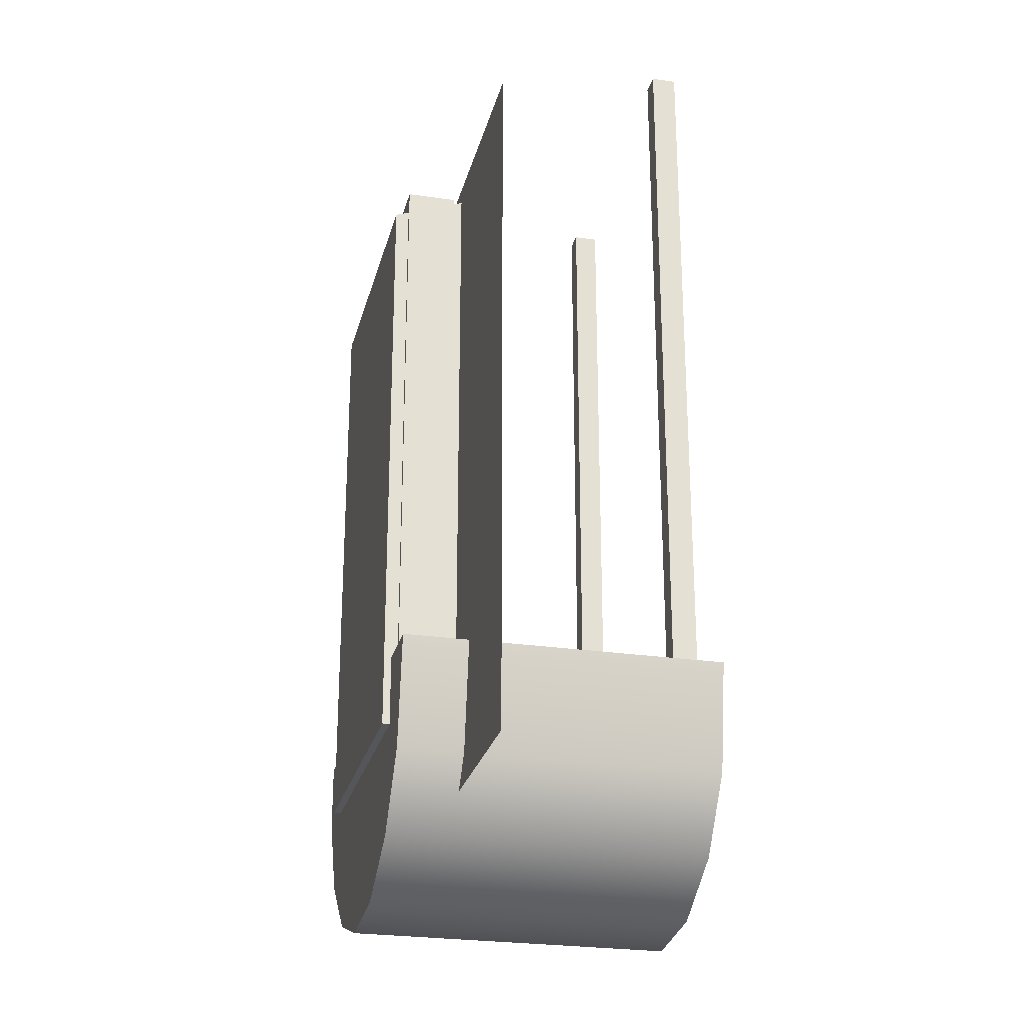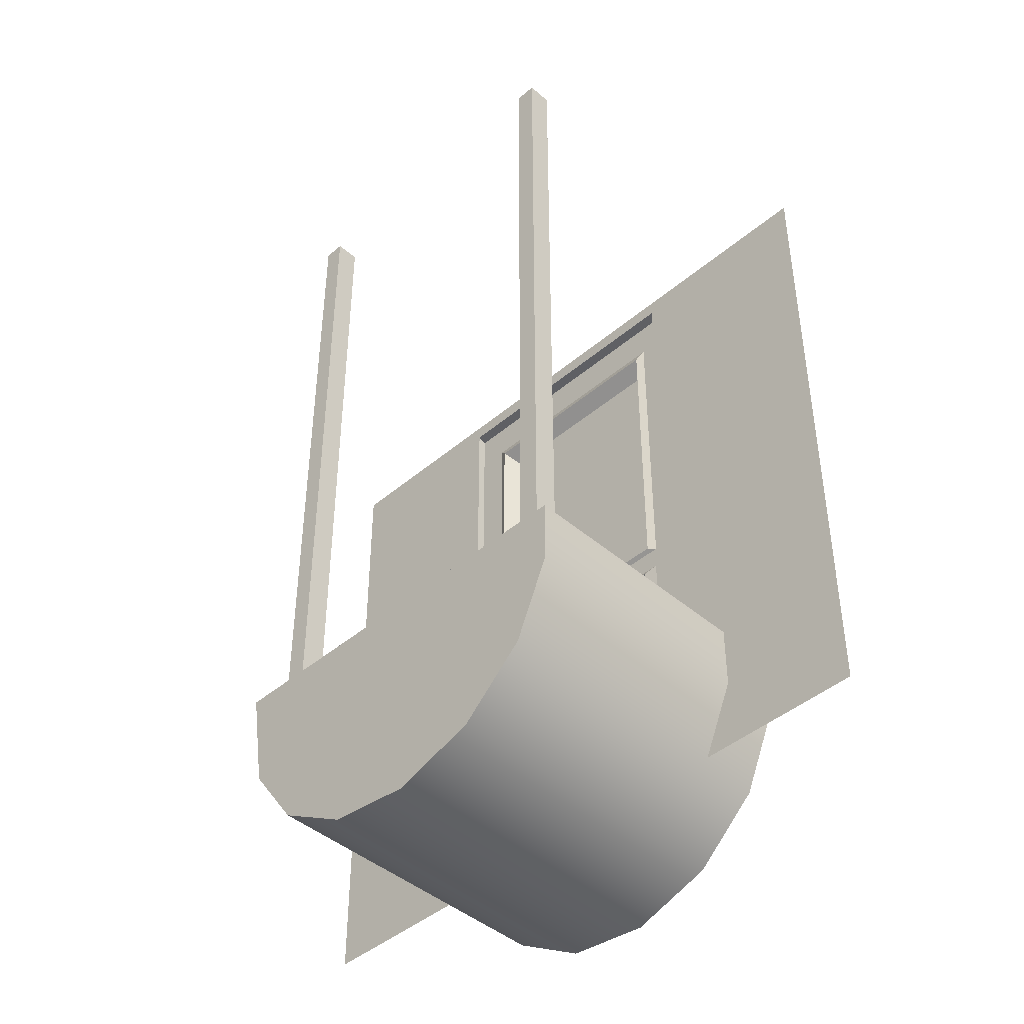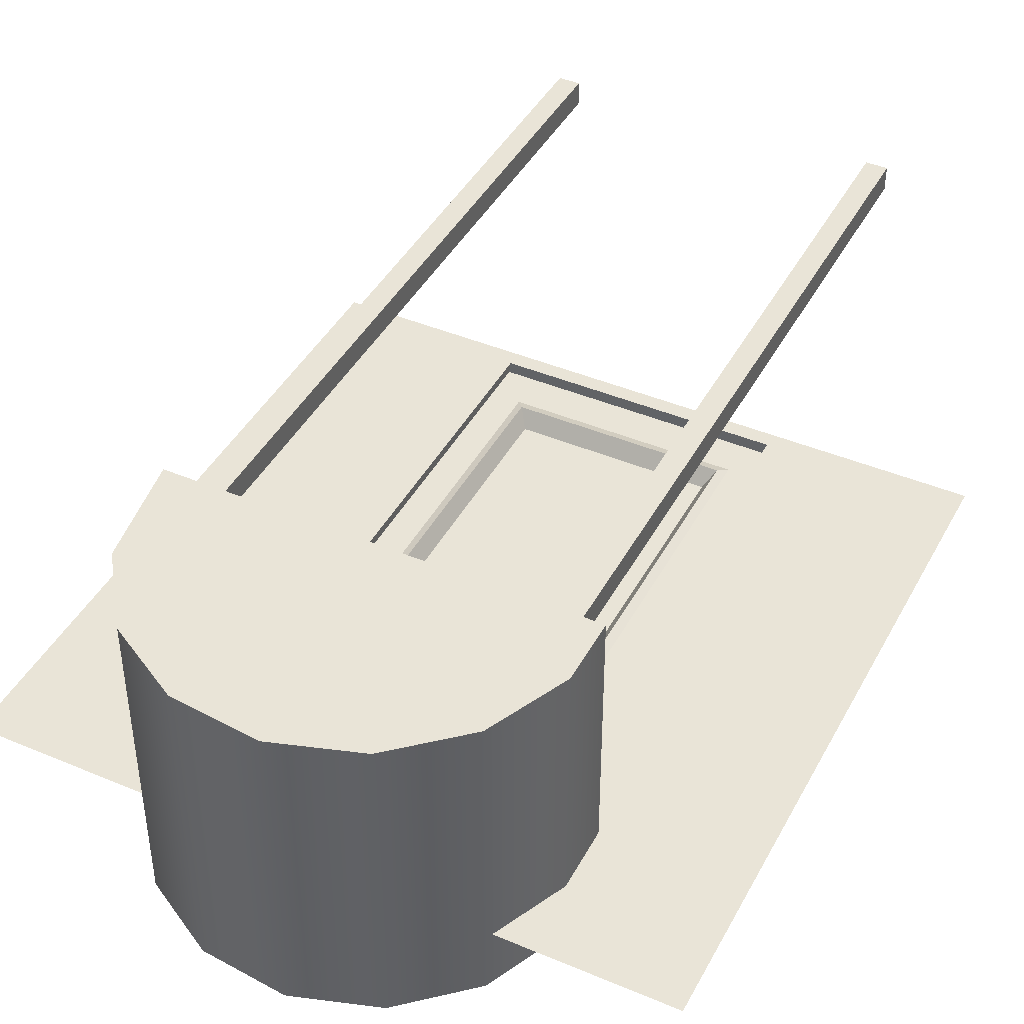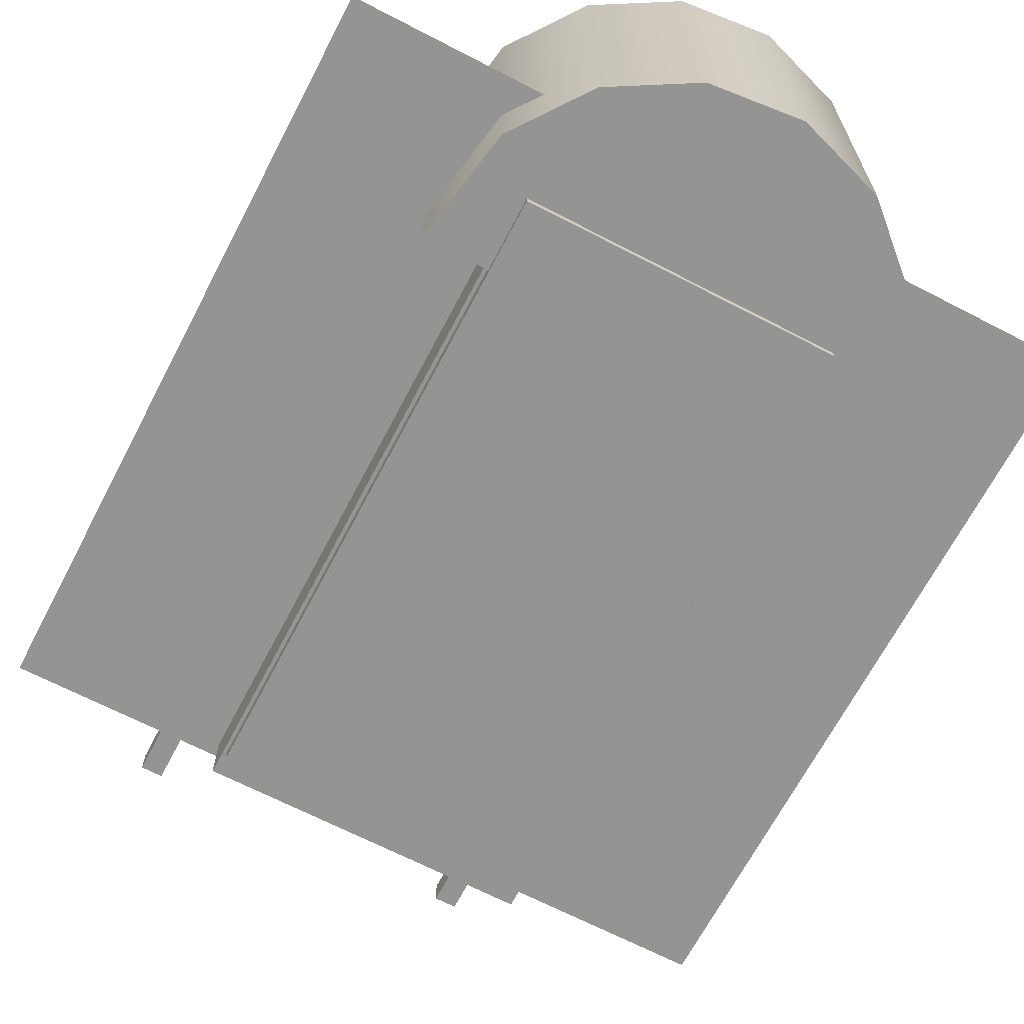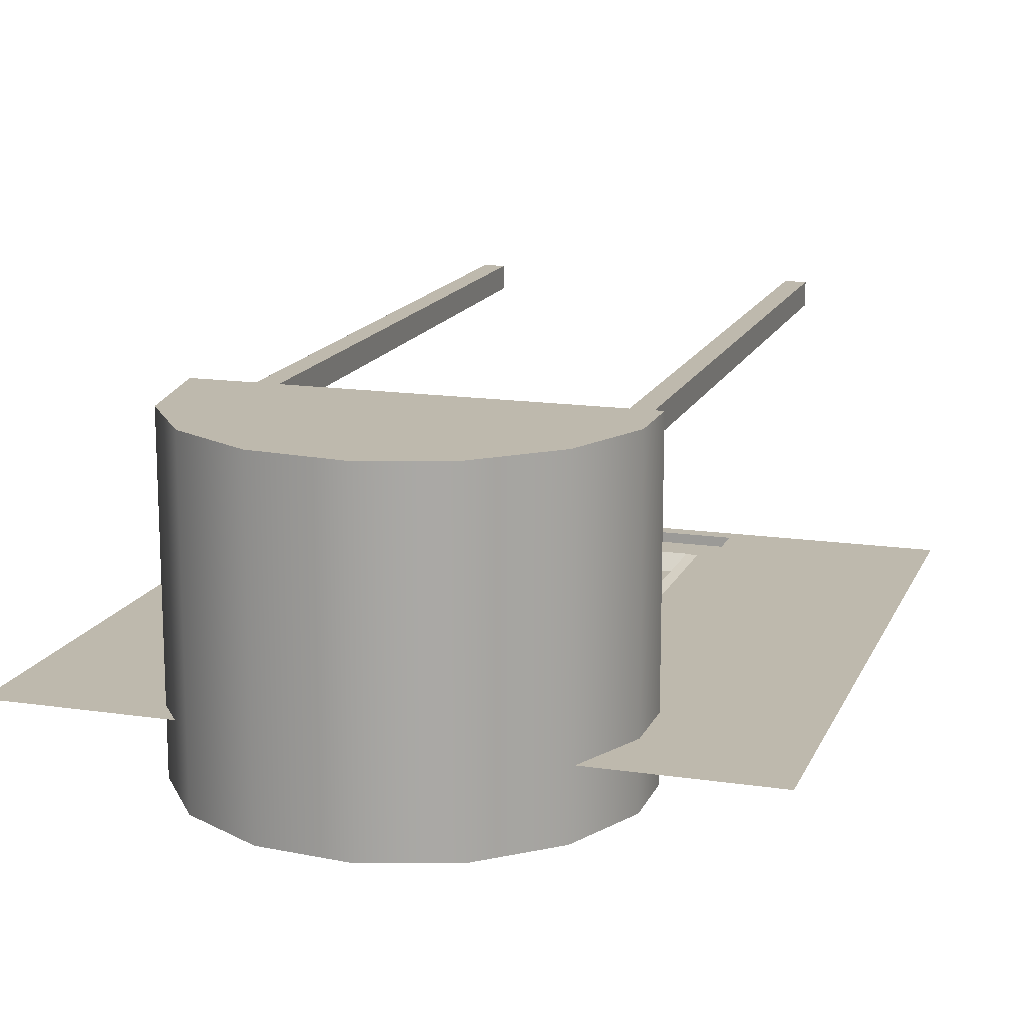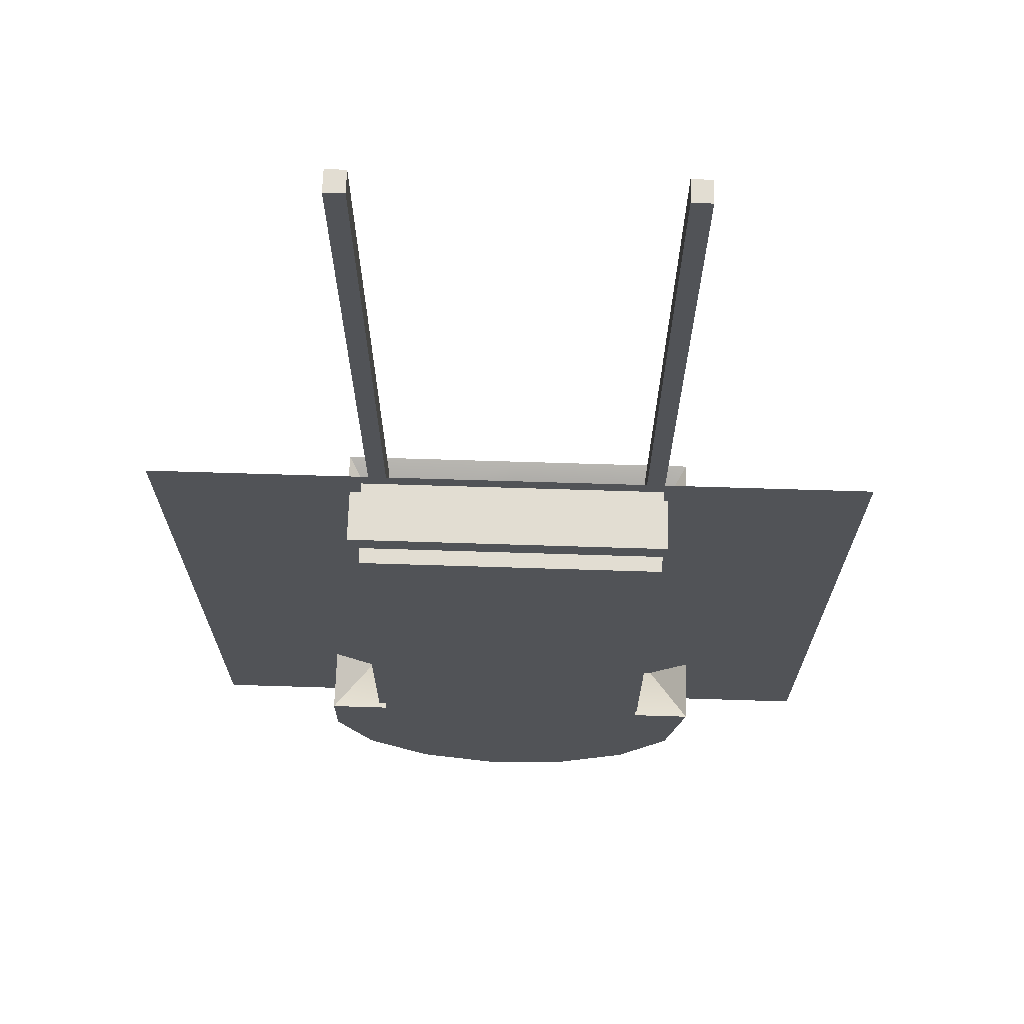
<metadata>
{"format":"obj","ext":"obj","renderer":"f3d","projection":"perspective","resolution":1024,"background":"white","views":[{"elev":-25.5,"azim":76.6,"up":"+Z"},{"elev":-44.0,"azim":-135.2,"up":"+Z"},{"elev":42.8,"azim":-153.4,"up":"+Y"},{"elev":-67.0,"azim":152.5,"up":"+Y"},{"elev":15.2,"azim":-162.4,"up":"+Y"},{"elev":68.3,"azim":1.8,"up":"+Z"}]}
</metadata>
<code>
g default
v -0.2575 0.3079 0.7354
v -0.2261 0.3079 0.7354
v -0.2575 0.3441 0.7354
v -0.2261 0.3441 0.7354
v -0.2575 0.3441 -0.4092
v -0.2261 0.3441 -0.4092
v -0.2575 0.3079 -0.4092
v -0.2261 0.3079 -0.4092
g door5:pCube9
f 1 2 4 3
f 3 4 6 5
f 5 6 8 7
f 7 8 2 1
f 2 8 6 4
f 7 1 3 5
g default
v 0.2307 0.3079 0.7354
v 0.2621 0.3079 0.7354
v 0.2307 0.3441 0.7354
v 0.2621 0.3441 0.7354
v 0.2307 0.3441 -0.4092
v 0.2621 0.3441 -0.4092
v 0.2307 0.3079 -0.4092
v 0.2621 0.3079 -0.4092
g door5:pCube8
f 9 10 12 11
f 11 12 14 13
f 13 14 16 15
f 15 16 10 9
f 10 16 14 12
f 15 9 11 13
g default
v -0.2197 -0.08405 0.4765
v 0.2197 -0.08405 0.4765
v -0.2197 -0.01344 0.4765
v 0.2197 -0.01344 0.4765
v -0.2197 -0.01344 -0.4151
v 0.2197 -0.01344 -0.4151
v -0.2197 -0.08405 -0.4151
v 0.2197 -0.08405 -0.4151
v 0.2197 -0.01344 -0.06451
v -0.2197 -0.01344 -0.06451
v -0.2197 -0.08405 -0.07209
v 0.2197 -0.08405 -0.07209
v -0.1703 -0.01344 0.4147
v 0.1703 -0.01344 0.4147
v 0.1703 -0.01344 -0.04403
v -0.1703 -0.01344 -0.04403
v 0.1681 -0.01344 -0.07788
v -0.1681 -0.01344 -0.07788
v 0.1681 -0.01344 -0.3748
v -0.1681 -0.01344 -0.3748
v -0.1582 -0.007598 0.3997
v 0.1582 -0.007598 0.3997
v 0.1582 -0.007598 -0.03905
v -0.1582 -0.007598 -0.03905
v -0.1437 -0.03131 0.3816
v 0.1437 -0.03131 0.3816
v 0.1437 -0.03131 -0.03304
v -0.1437 -0.03131 -0.03304
v 0.1476 -0.011 -0.08319
v -0.1476 -0.011 -0.08319
v 0.1476 -0.011 -0.3588
v -0.1476 -0.011 -0.3588
v 0.1272 -0.03039 -0.08846
v -0.1272 -0.03039 -0.08846
v 0.1272 -0.03039 -0.3429
v -0.1272 -0.03039 -0.3429
g door5:pCube7
f 17 18 20 19
f 41 42 43 44
f 21 22 24 23
f 27 28 18 17
f 18 28 25 20
f 27 17 19 26
f 50 49 51 52
f 23 27 26 21
f 23 24 28 27
f 25 28 24 22
f 19 20 30 29
f 20 25 31 30
f 25 26 32 31
f 26 19 29 32
f 26 25 33 34
f 25 22 35 33
f 22 21 36 35
f 21 26 34 36
f 29 30 38 37
f 30 31 39 38
f 31 32 40 39
f 32 29 37 40
f 37 38 42 41
f 38 39 43 42
f 39 40 44 43
f 40 37 41 44
f 34 33 45 46
f 33 35 47 45
f 35 36 48 47
f 36 34 46 48
f 46 45 49 50
f 45 47 51 49
f 47 48 52 51
f 48 46 50 52
g default
v 0.277 -0.09311 -0.4544
v 0.2029 -0.09311 -0.5564
v 0.0937 -0.09311 -0.6195
v -0.0317 -0.09311 -0.6327
v -0.1516 -0.09311 -0.5937
v -0.2453 -0.09311 -0.5093
v -0.2966 -0.09311 -0.3941
v -0.2966 -0.09311 -0.2996
v 0.3032 -0.09311 -0.2996
v 0.277 0.3694 -0.4544
v 0.2029 0.3694 -0.5564
v 0.0937 0.3694 -0.6195
v -0.0317 0.3694 -0.6327
v -0.1516 0.3694 -0.5937
v -0.2453 0.3694 -0.5093
v -0.2966 0.3694 -0.3941
v -0.2966 0.3694 -0.2996
v 0.3032 0.3694 -0.2996
v 0 -0.09311 -0.2996
v 0 0.3694 -0.2996
v -0.2366 0.002922 -0.3551
v -0.2366 0.2733 -0.3551
v 0.000663 0.002922 -0.3551
v 0.2432 0.002922 -0.3551
v 0.2432 0.2733 -0.3551
v 0.000663 0.2733 -0.3551
v -0.1794 0.09426 -0.498
v -0.1794 0.182 -0.498
v 0.001294 0.09426 -0.498
v 0.1861 0.09426 -0.498
v 0.1861 0.182 -0.498
v 0.001294 0.182 -0.498
g door5:pCylinder1
f 53 54 63 62
f 54 55 64 63
f 55 56 65 64
f 56 57 66 65
f 57 58 67 66
f 58 59 68 67
f 59 60 69 68
f 61 53 62 70
f 54 53 71
f 55 54 71
f 56 55 71
f 57 56 71
f 58 57 71
f 59 58 71
f 60 59 71
f 53 61 71
f 62 63 72
f 63 64 72
f 64 65 72
f 65 66 72
f 66 67 72
f 67 68 72
f 68 69 72
f 70 62 72
f 80 79 81 82 83 84
f 69 60 73 74
f 60 71 75 73
f 71 61 76 75
f 61 70 77 76
f 70 72 78 77
f 72 69 74 78
f 74 73 79 80
f 73 75 81 79
f 75 76 82 81
f 76 77 83 82
f 77 78 84 83
f 78 74 80 84
g default
v 0.5 0 -0.5
v -0.5 0 -0.5
v 0.5 0 0.5
v -0.5 0 0.5
v 0.2149 0 -0.5
v 0.2149 0 0.5
v -0.2047 0 -0.5
v -0.2047 0 0.5
v -0.5 0 -0.3997
v -0.2047 0 -0.3997
v 0.2149 0 -0.3997
v 0.5 0 -0.3997
v -0.5 0 0.4761
v -0.2047 0 0.4761
v 0.2149 0 0.4761
v 0.5 0 0.4761
v -0.2047 -0.1035 -0.3997
v 0.2149 -0.1035 -0.3997
v -0.2047 -0.1035 0.4383
v 0.2149 -0.1035 0.4383
g door5:pPlane5
f 85 89 95 96
f 89 91 94 95
f 91 86 93 94
f 94 93 97 98
f 102 101 103 104
f 96 95 99 100
f 98 97 88 92
f 99 98 92 90
f 100 99 90 87
f 95 94 101 102
f 94 98 103 101
f 98 99 104 103
f 99 95 102 104

</code>
